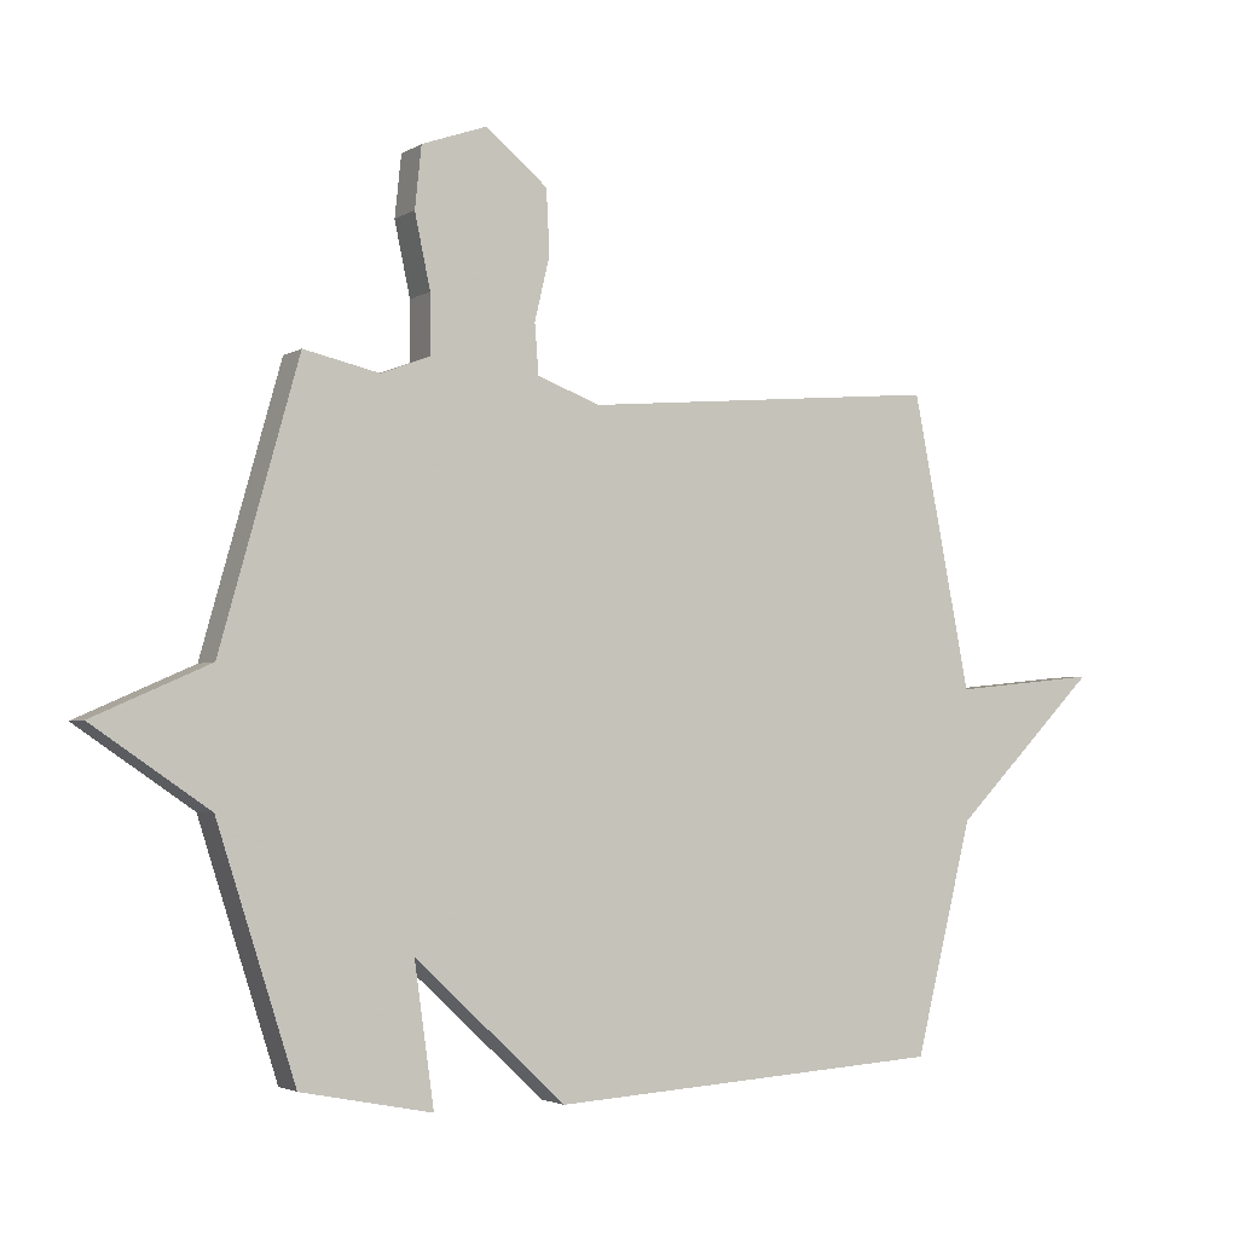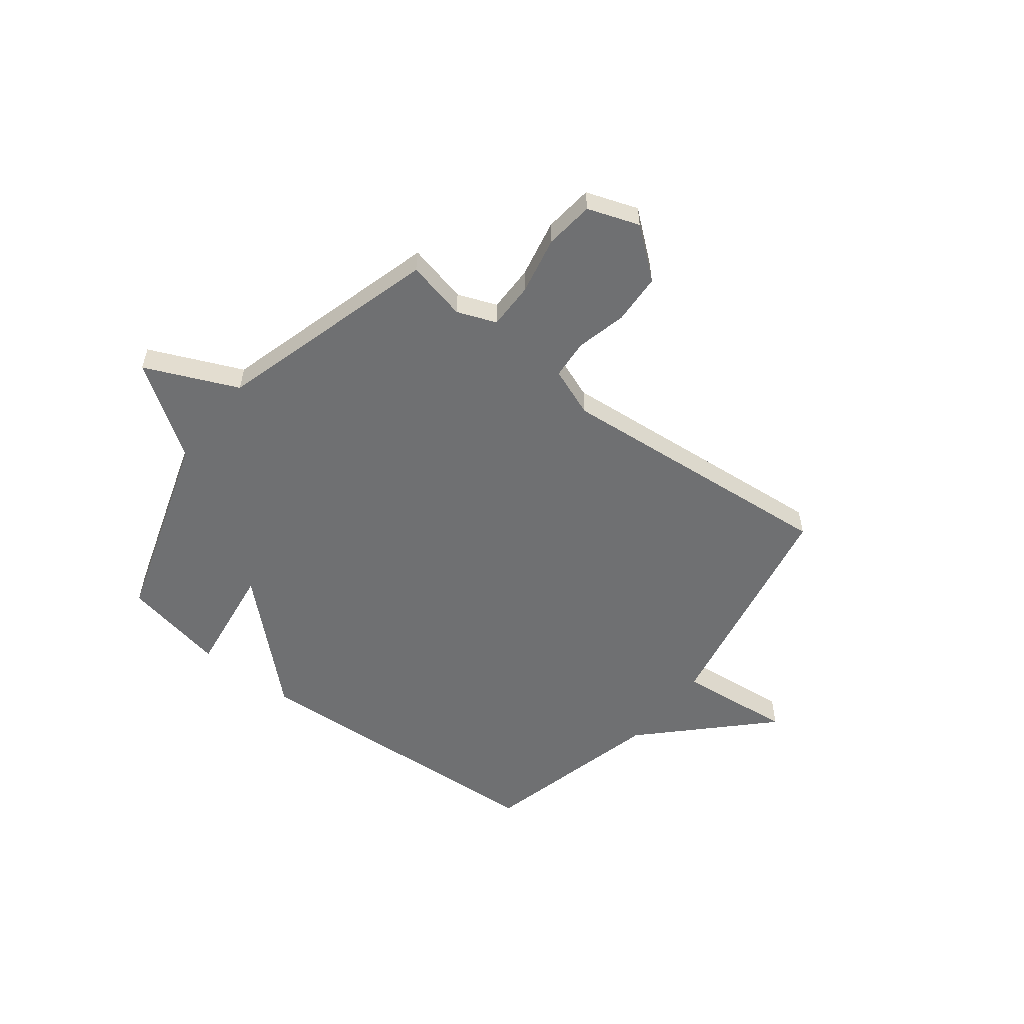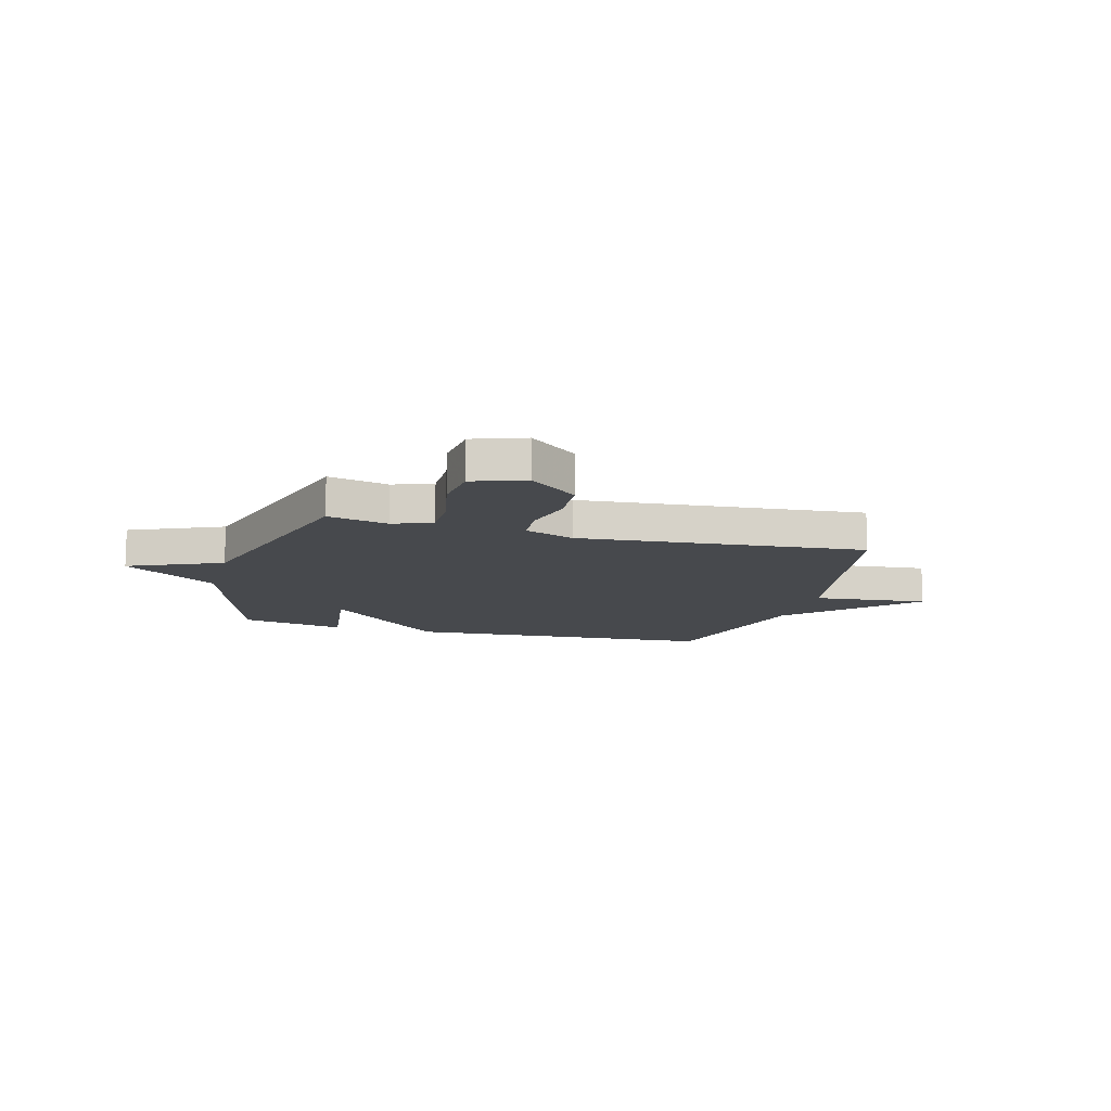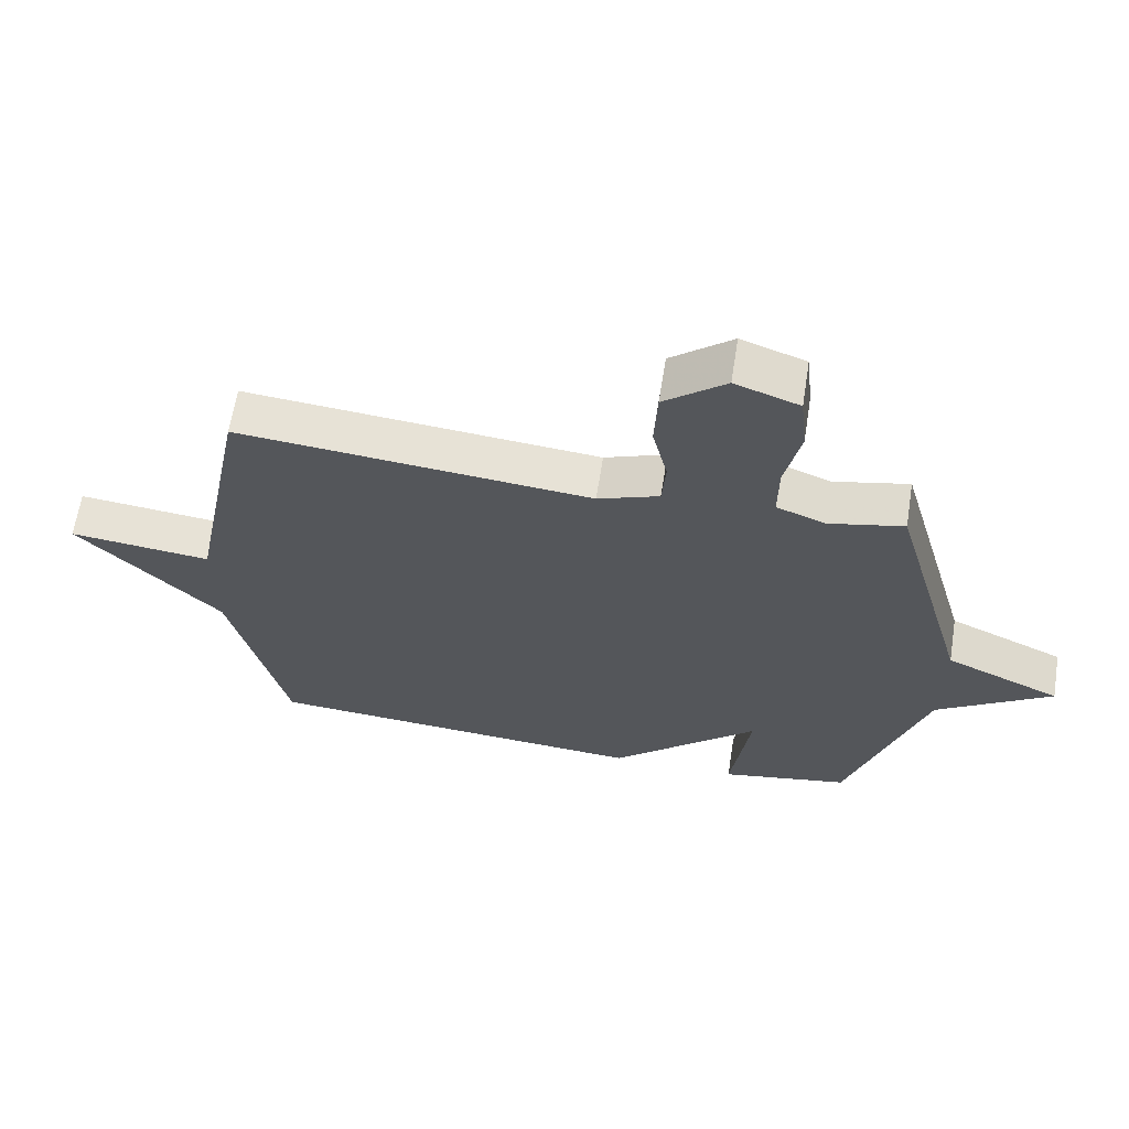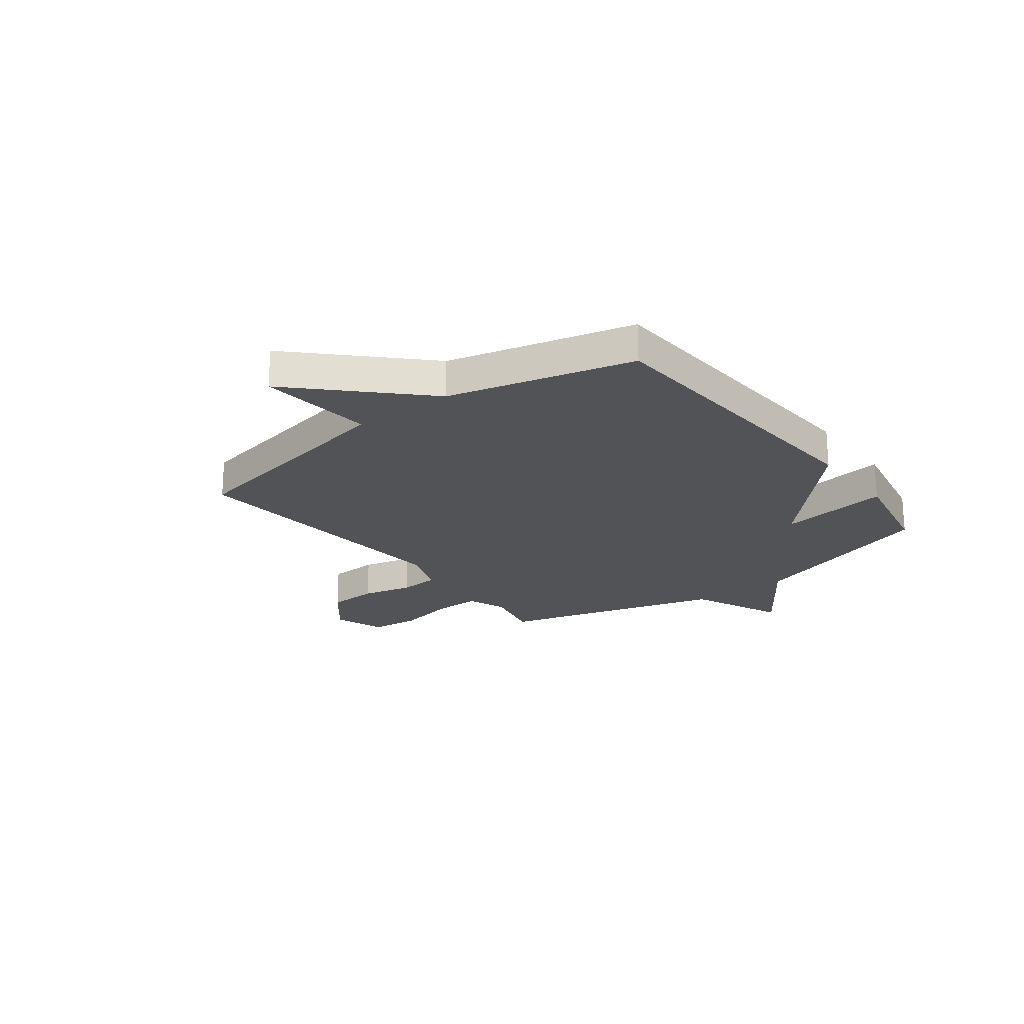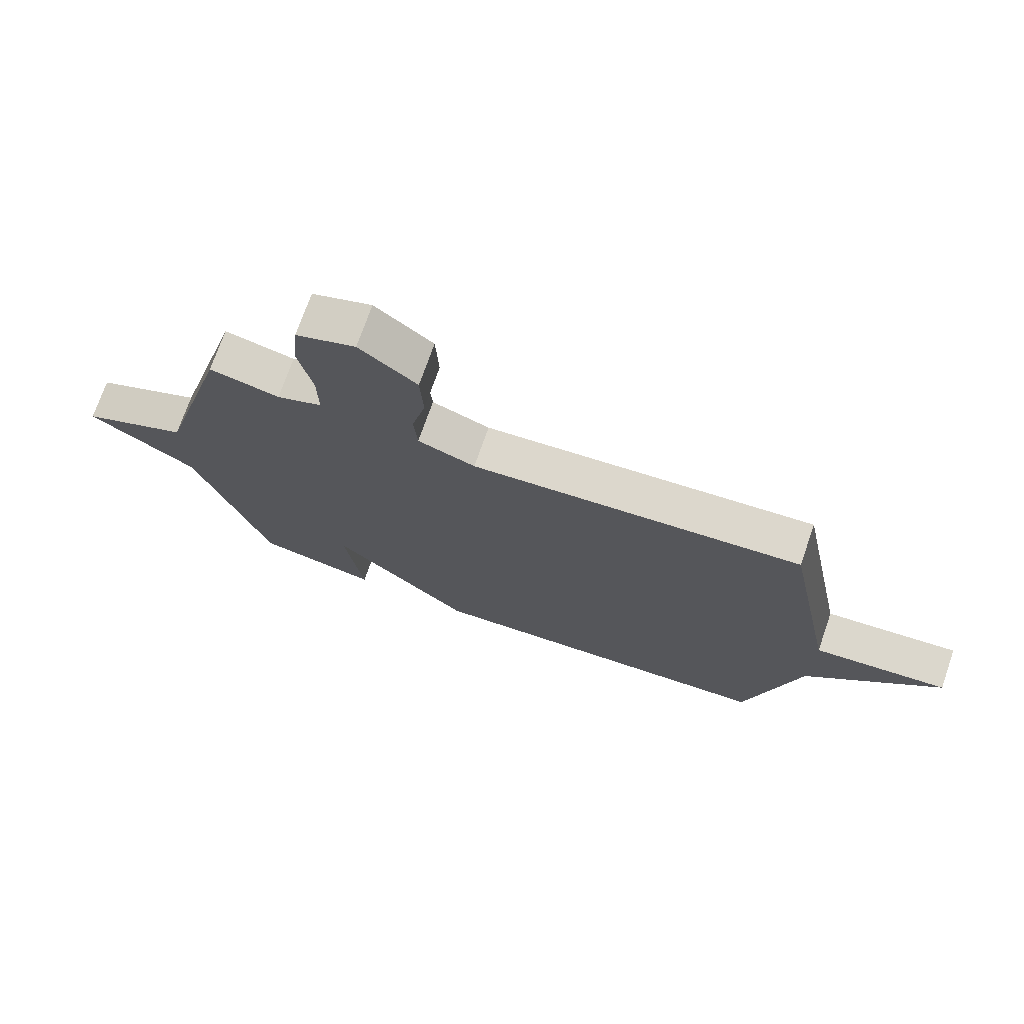
<metadata>
{"format":"obj","ext":"obj","renderer":"f3d","projection":"perspective","resolution":1024,"background":"white","views":[{"elev":-3.1,"azim":-28.0,"up":"+Z"},{"elev":-54.9,"azim":-37.9,"up":"+Y"},{"elev":-12.3,"azim":-15.5,"up":"+Y"},{"elev":63.6,"azim":-171.0,"up":"+Z"},{"elev":-21.8,"azim":127.2,"up":"+Y"},{"elev":72.9,"azim":19.2,"up":"+Z"}]}
</metadata>
<code>
v 0.5 0.07 0.5
v 0.588 0.07 0.053
v 0.809 0.07 0.076
v 0.588 0.07 -0.147
v 0.5 0.07 -0.5
v -0.1 0.07 -0.539
v -0.33 0.07 -0.326
v -0.3 0.07 -0.539
v -0.5 0.07 -0.5
v -0.62 0.07 -0.127
v -0.798 0.07 -0.006
v -0.62 0.07 0.073
v -0.5 0.07 0.5
v -0.384 0.07 0.474
v -0.309 0.07 0.503
v -0.31 0.07 0.593
v -0.334 0.07 0.705
v -0.324 0.07 0.799
v -0.225 0.07 0.834
v -0.13 0.07 0.757
v -0.125 0.07 0.66
v -0.148 0.07 0.563
v -0.142 0.07 0.487
v -0.047 0.07 0.451
v 0.5 0 0.5
v 0.588 0 0.053
v 0.809 0 0.076
v 0.588 0 -0.147
v 0.5 0 -0.5
v -0.1 0 -0.539
v -0.33 0 -0.326
v -0.3 0 -0.539
v -0.5 0 -0.5
v -0.62 0 -0.127
v -0.798 0 -0.006
v -0.62 0 0.073
v -0.5 0 0.5
v -0.384 0 0.474
v -0.309 0 0.503
v -0.31 0 0.593
v -0.334 0 0.705
v -0.324 0 0.799
v -0.225 0 0.834
v -0.13 0 0.757
v -0.125 0 0.66
v -0.148 0 0.563
v -0.142 0 0.487
v -0.047 0 0.451
f 20 21 22
f 19 20 22
f 18 19 22
f 17 18 22
f 16 17 22
f 15 16 22 23
f 14 15 23 24
f 12 13 14
f 10 11 12
f 9 10 12
f 8 9 12
f 7 8 12
f 12 14 24
f 7 12 24
f 6 7 24
f 5 6 24
f 4 5 24
f 2 3 4
f 1 2 4 24
f 46 45 44
f 46 44 43
f 46 43 42
f 46 42 41
f 46 41 40
f 47 46 40 39
f 48 47 39 38
f 38 37 36
f 36 35 34
f 36 34 33
f 36 33 32
f 36 32 31
f 48 38 36
f 48 36 31
f 48 31 30
f 48 30 29
f 48 29 28
f 28 27 26
f 48 28 26 25
f 1 25 26 2
f 2 26 27 3
f 3 27 28 4
f 4 28 29 5
f 5 29 30 6
f 6 30 31 7
f 7 31 32 8
f 8 32 33 9
f 9 33 34 10
f 10 34 35 11
f 11 35 36 12
f 12 36 37 13
f 13 37 38 14
f 14 38 39 15
f 15 39 40 16
f 16 40 41 17
f 17 41 42 18
f 18 42 43 19
f 19 43 44 20
f 20 44 45 21
f 21 45 46 22
f 22 46 47 23
f 23 47 48 24
f 24 48 25 1

</code>
